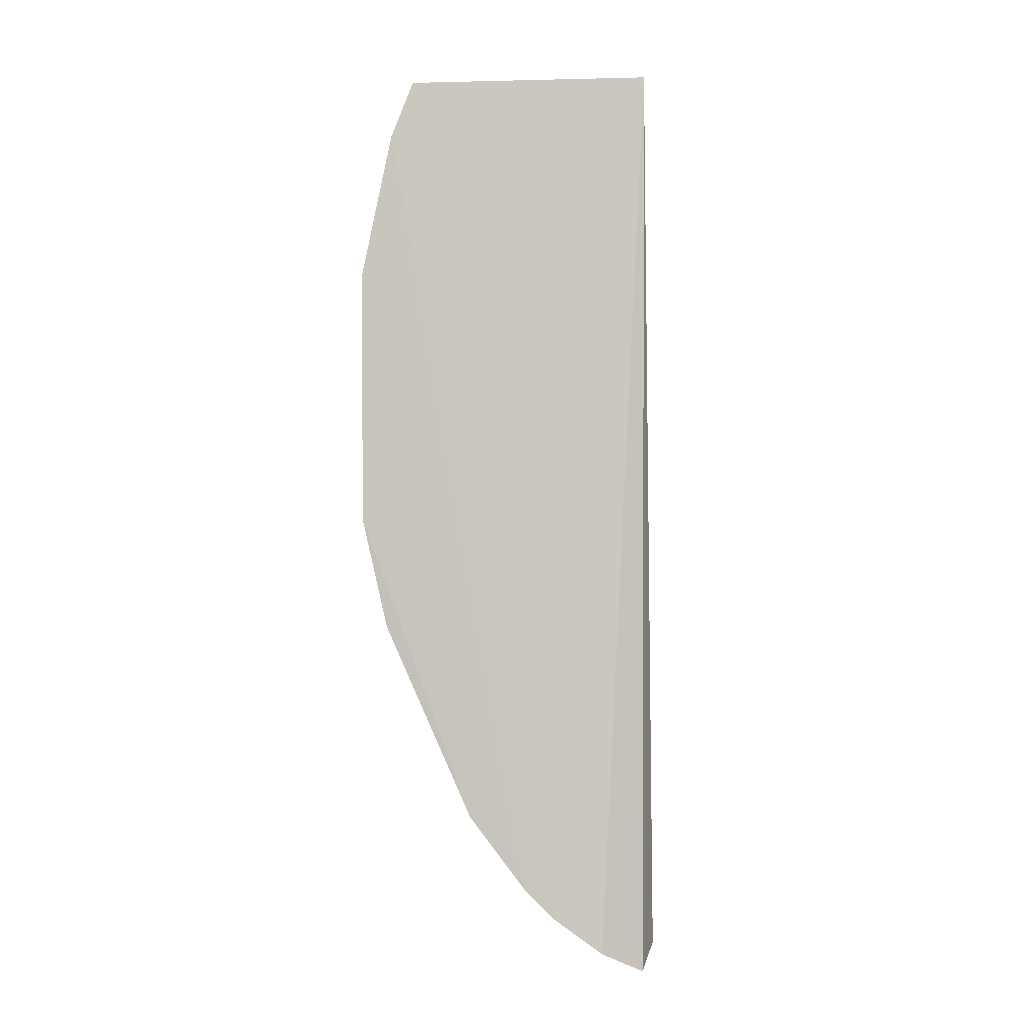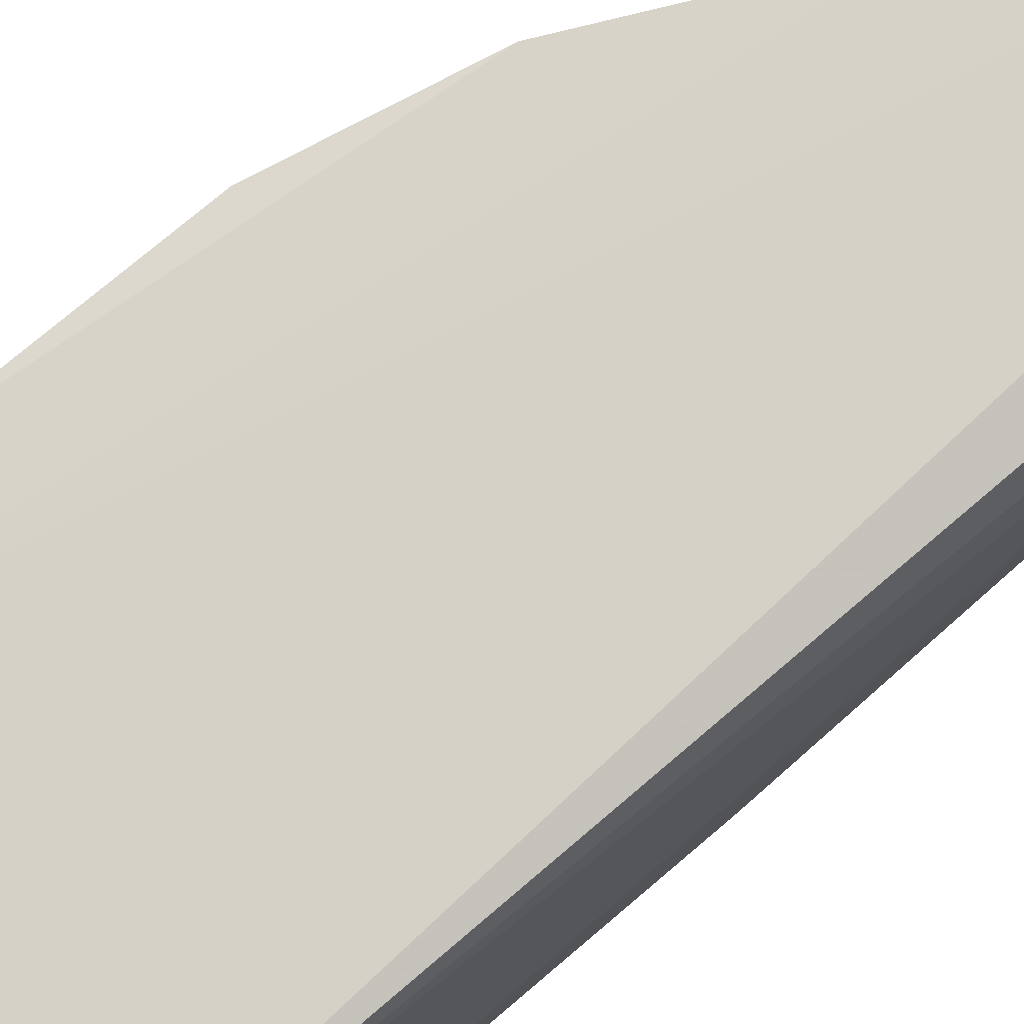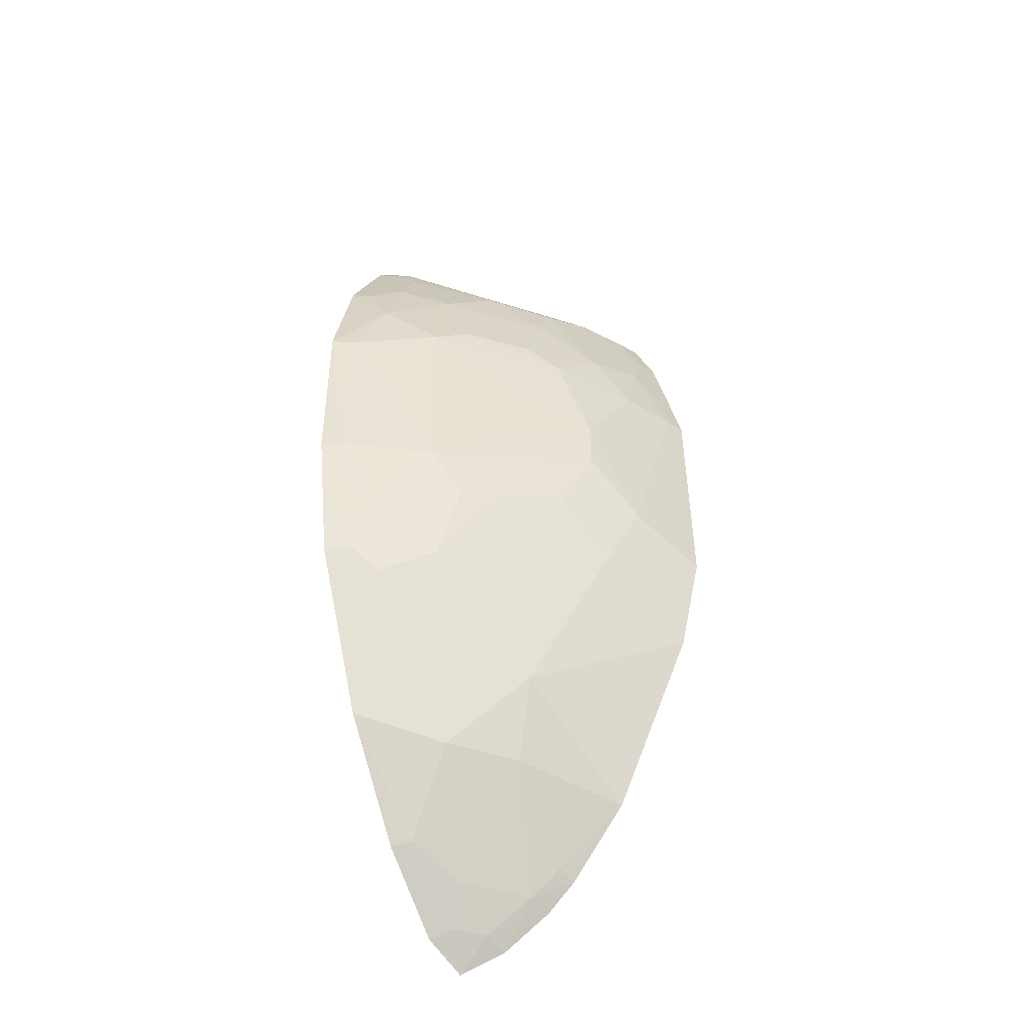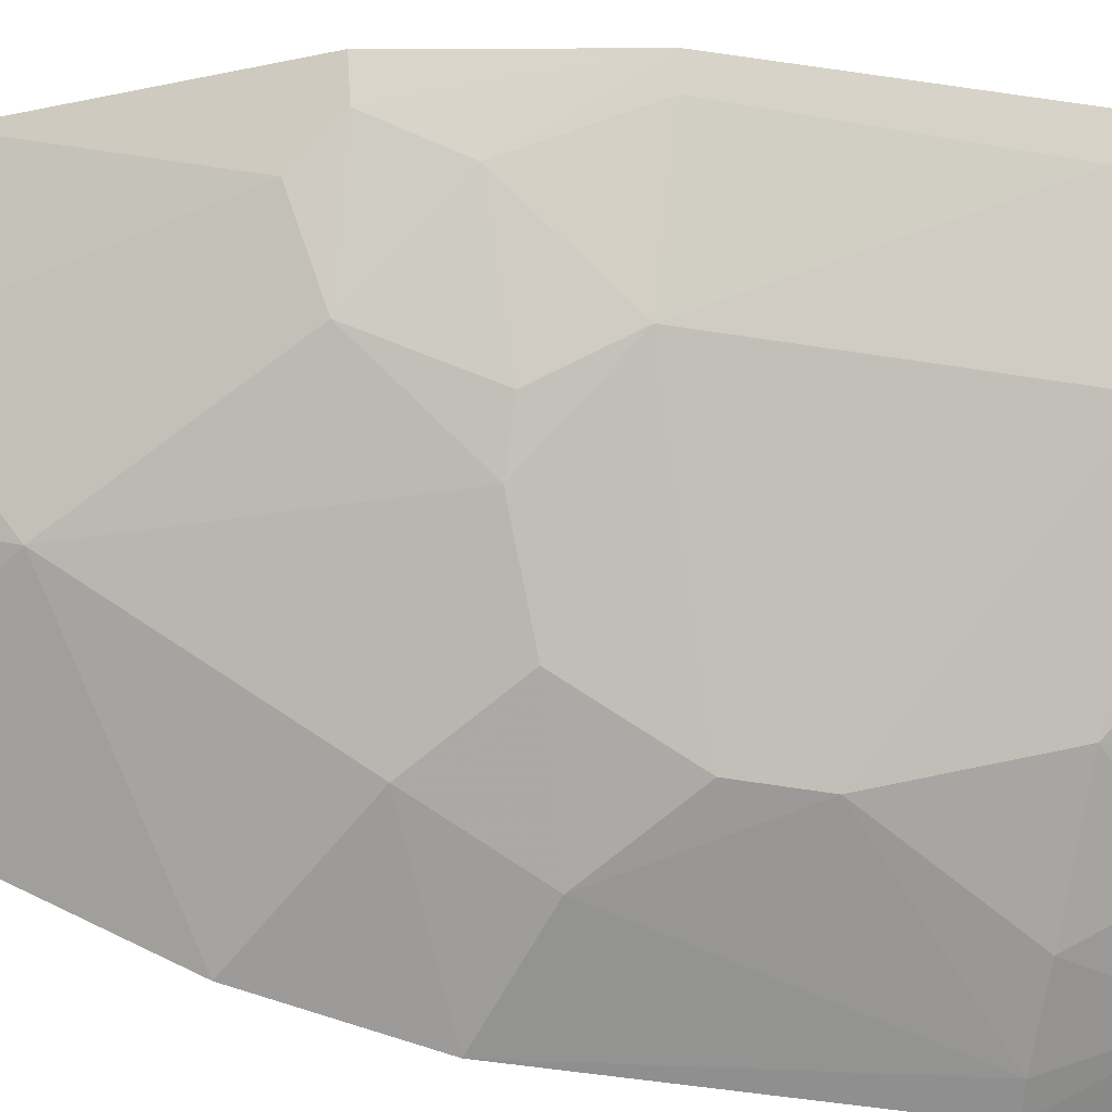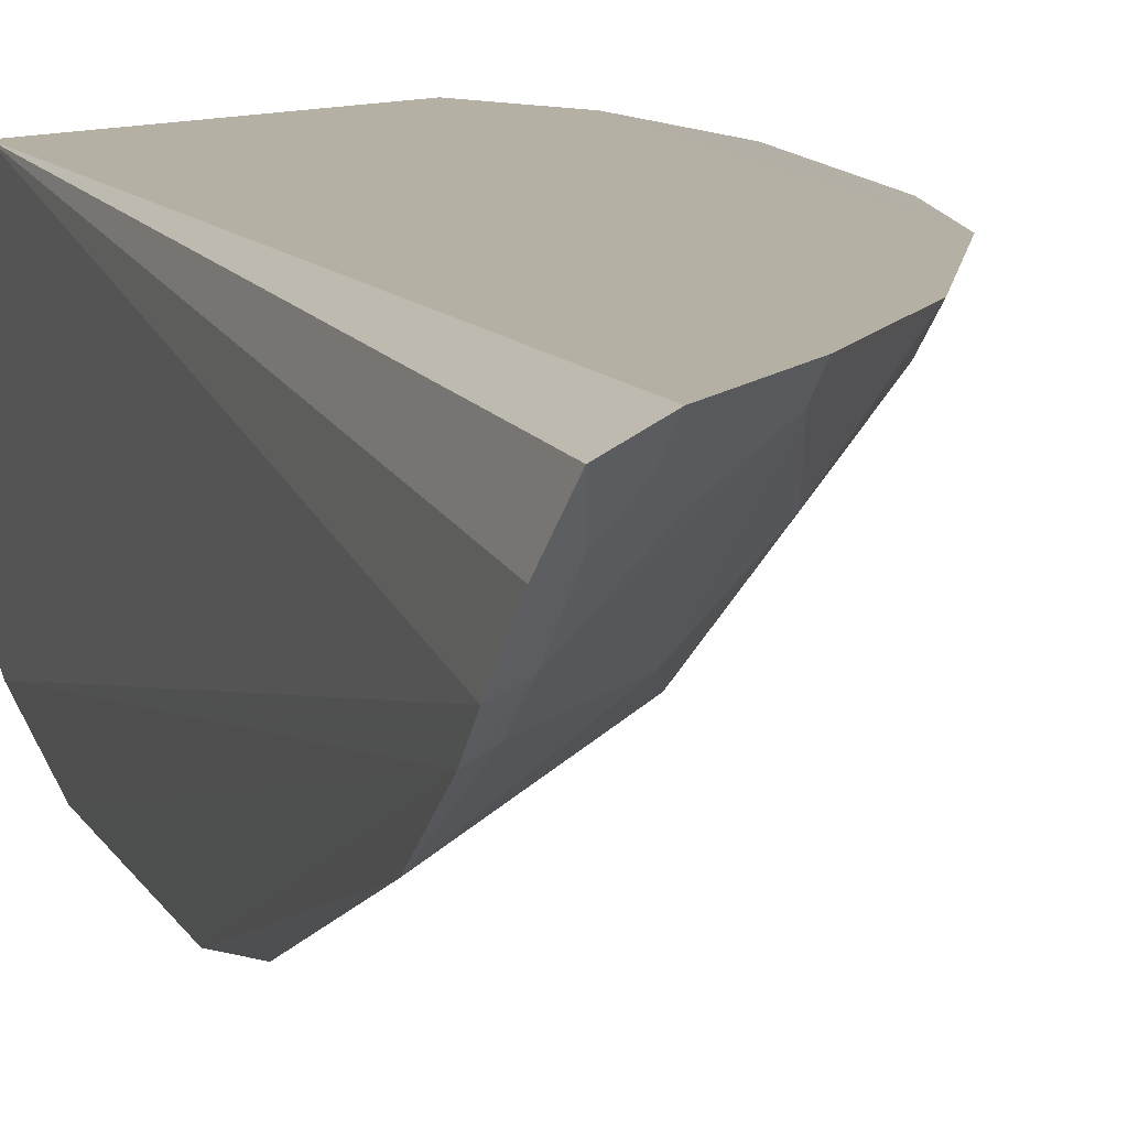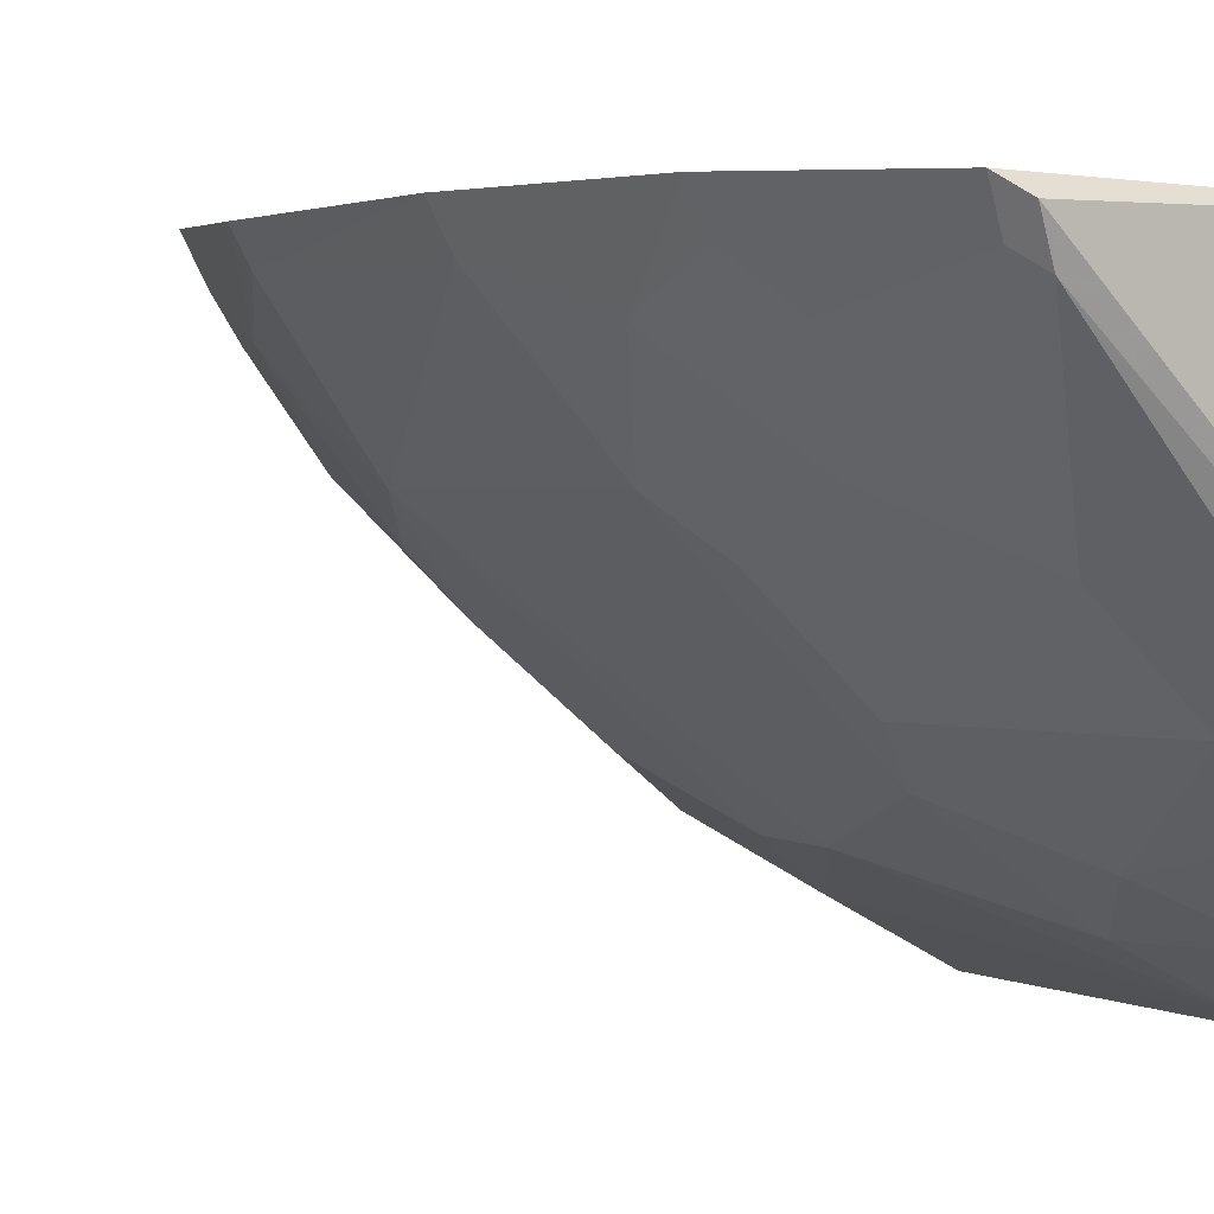
<metadata>
{"format":"obj","ext":"obj","renderer":"f3d","projection":"perspective","resolution":1024,"background":"white","views":[{"elev":-0.7,"azim":-89.6,"up":"+Y"},{"elev":77.4,"azim":-130.3,"up":"+Z"},{"elev":-49.3,"azim":117.4,"up":"+Y"},{"elev":-41.3,"azim":78.5,"up":"+Z"},{"elev":11.7,"azim":-18.4,"up":"+Z"},{"elev":1.8,"azim":155.2,"up":"+Z"}]}
</metadata>
<code>
v 0.2045 -0.3116 -0.236
v 0.3723 -0.05021 -0.2291
v 0.266 -0.2677 -0.227
v 0.2034 0.1751 -0.2348
v 0.1975 0.06728 -0.388
v 0.3559 0.1256 -0.2274
v 0.2261 -0.3006 -0.2289
v 0.1951 -0.2821 -0.2834
v 0.3556 -0.1238 -0.2276
v 0.3297 0.1838 -0.2289
v 0.2804 0.066 -0.3388
v 0.1978 -0.3008 -0.2583
v 0.1971 0.1411 -0.3724
v 0.3122 -0.2109 -0.2269
v 0.3728 0.05209 -0.228
v 0.3234 0.1223 -0.2804
v 0.3083 -0.07805 -0.31
v 0.2099 -0.2959 -0.2546
v 0.1979 0.1709 -0.3607
v 0.1953 -0.2672 -0.2989
v 0.2526 0.09604 -0.353
v 0.3376 0.1369 -0.2523
v 0.337 0.06648 -0.282
v 0.3506 -0.09197 -0.2526
v 0.2384 -0.05004 -0.3685
v 0.2224 -0.2957 -0.2414
v 0.2068 -0.2781 -0.2794
v 0.3232 0.1893 -0.234
v 0.2651 -0.1805 -0.3089
v 0.2374 0.06572 -0.368
v 0.2366 0.1676 -0.3389
v 0.2791 0.123 -0.3245
v 0.268 0.008005 -0.3534
v 0.3664 0.05139 -0.2399
v 0.3379 -0.04979 -0.2828
v 0.3517 0.09396 -0.252
v 0.3499 -0.1218 -0.2402
v 0.198 -0.1243 -0.3746
v 0.2623 -0.265 -0.2371
v 0.3233 0.1676 -0.253
v 0.2494 -0.2222 -0.2939
v 0.2224 0.1097 -0.3678
v 0.2102 0.1687 -0.3552
v 0.3181 0.186 -0.2461
v 0.3227 0.07916 -0.2955
v 0.2656 0.1515 -0.3249
v 0.2808 -0.06415 -0.3379
v 0.2089 0.06608 -0.3828
v 0.3672 -0.04982 -0.2389
v 0.3231 -0.0781 -0.2947
v 0.35 0.124 -0.2394
v 0.337 -0.135 -0.2524
v 0.1977 -0.06567 -0.3878
v 0.1963 -0.2268 -0.3294
v 0.2346 -0.2778 -0.2516
v 0.3246 0.1805 -0.2411
v 0.2049 -0.2641 -0.2949
v 0.2785 -0.2207 -0.2652
v 0.2077 0.1385 -0.3676
v 0.2936 0.07976 -0.3243
v 0.2944 0.1532 -0.2969
v 0.268 -0.02094 -0.353
v 0.2515 -0.09284 -0.3531
v 0.3225 -0.1205 -0.2802
f 7 3 4
f 7 4 1
f 10 4 3
f 10 3 6
f 12 1 4
f 12 4 8
f 14 9 6
f 14 6 3
f 15 9 2
f 15 6 9
f 18 1 12
f 19 13 8
f 19 8 4
f 20 13 5
f 20 8 13
f 26 7 1
f 26 1 18
f 27 18 12
f 27 12 8
f 27 8 20
f 28 19 4
f 28 4 10
f 30 21 11
f 32 11 21
f 33 11 23
f 33 30 11
f 35 33 23
f 35 23 34
f 36 23 16
f 36 16 22
f 36 34 23
f 36 6 15
f 36 15 34
f 37 24 2
f 37 2 9
f 39 3 7
f 39 7 26
f 39 14 3
f 40 22 16
f 41 39 27
f 42 5 13
f 42 21 30
f 43 13 19
f 43 19 31
f 44 31 19
f 44 19 28
f 45 23 11
f 45 32 16
f 45 16 23
f 46 32 21
f 46 21 31
f 47 35 17
f 48 33 25
f 48 30 33
f 48 42 30
f 48 5 42
f 49 34 15
f 49 15 2
f 49 35 34
f 49 2 24
f 49 24 35
f 50 35 24
f 50 17 35
f 51 36 22
f 51 22 6
f 51 6 36
f 52 37 9
f 52 9 14
f 53 20 5
f 53 48 25
f 53 5 48
f 54 38 29
f 54 53 38
f 54 20 53
f 54 29 41
f 55 39 26
f 55 26 18
f 55 18 27
f 55 27 39
f 56 22 40
f 56 10 6
f 56 6 22
f 56 40 44
f 56 44 28
f 56 28 10
f 57 41 27
f 57 27 20
f 57 54 41
f 57 20 54
f 58 41 29
f 58 14 39
f 58 39 41
f 58 52 14
f 59 31 21
f 59 21 42
f 59 43 31
f 59 42 13
f 59 13 43
f 60 45 11
f 60 11 32
f 60 32 45
f 61 44 40
f 61 40 16
f 61 16 32
f 61 32 46
f 61 46 31
f 61 31 44
f 62 47 25
f 62 25 33
f 62 33 35
f 62 35 47
f 63 25 47
f 63 53 25
f 63 38 53
f 63 29 38
f 63 47 17
f 63 17 29
f 64 29 17
f 64 17 50
f 64 50 24
f 64 24 37
f 64 37 52
f 64 58 29
f 64 52 58

</code>
